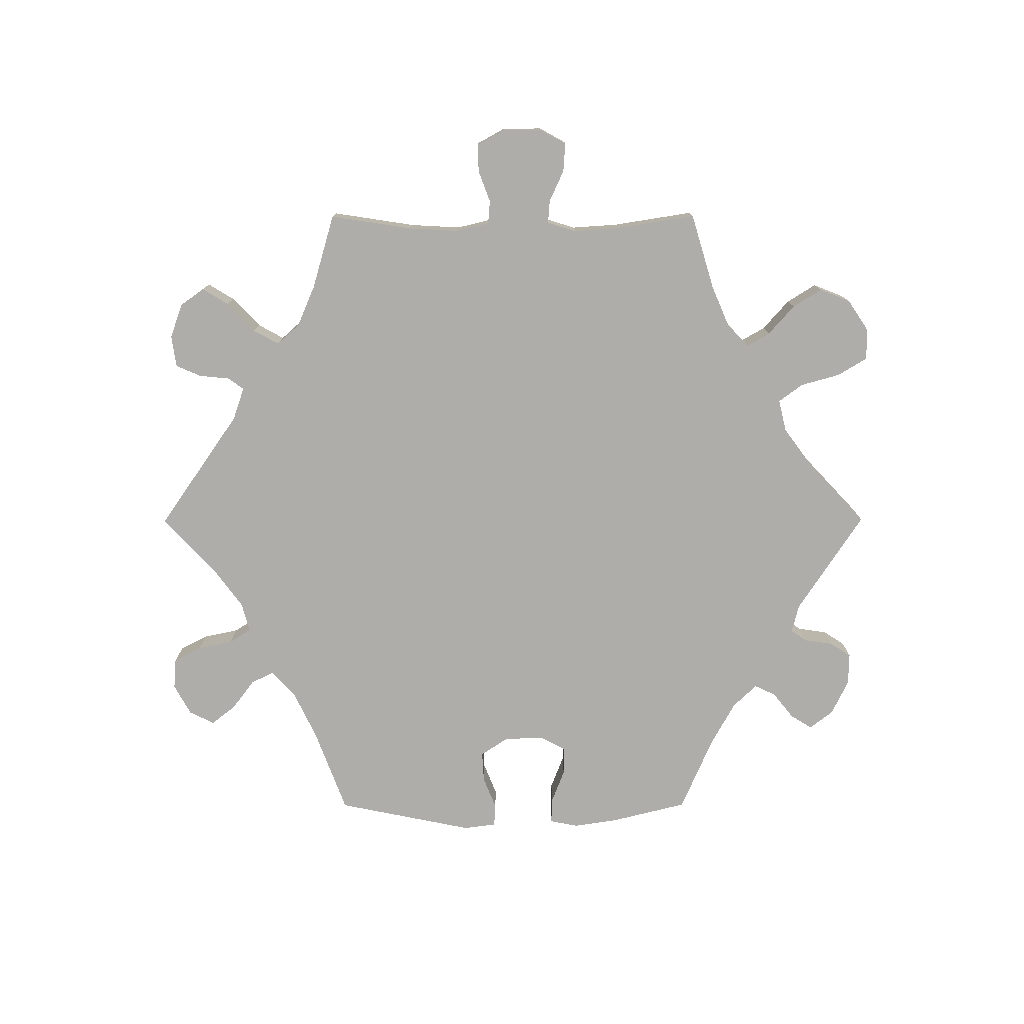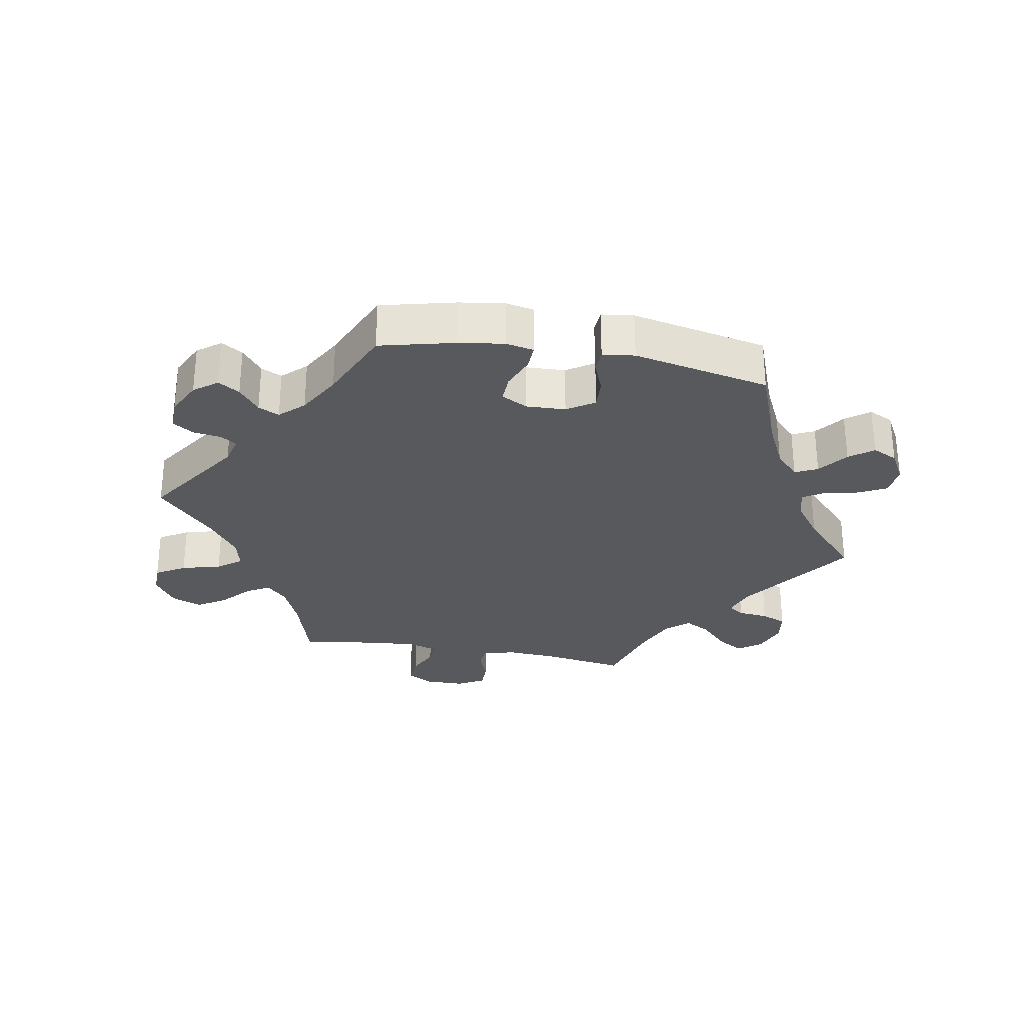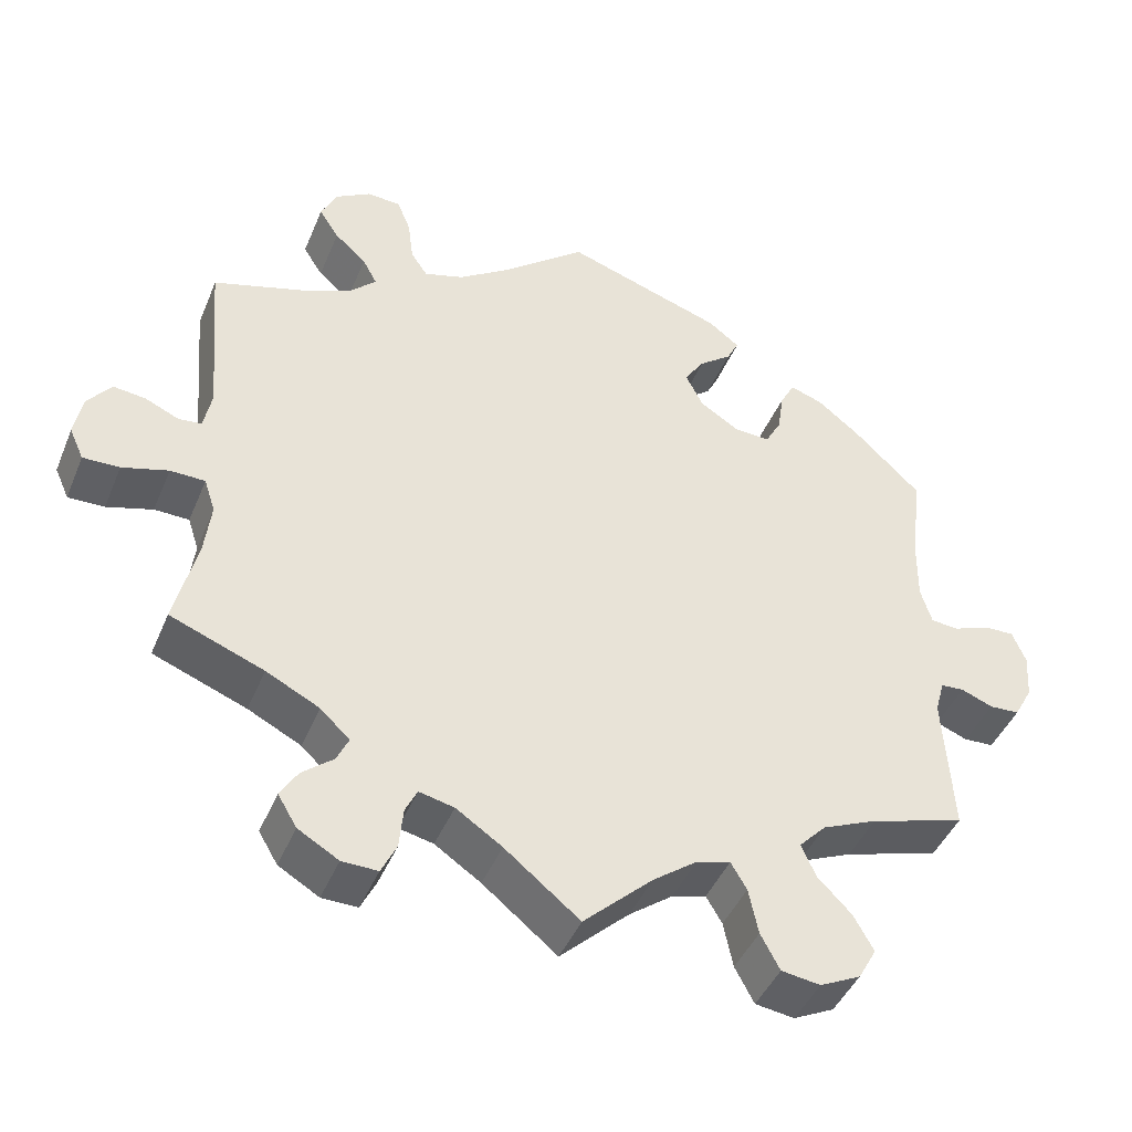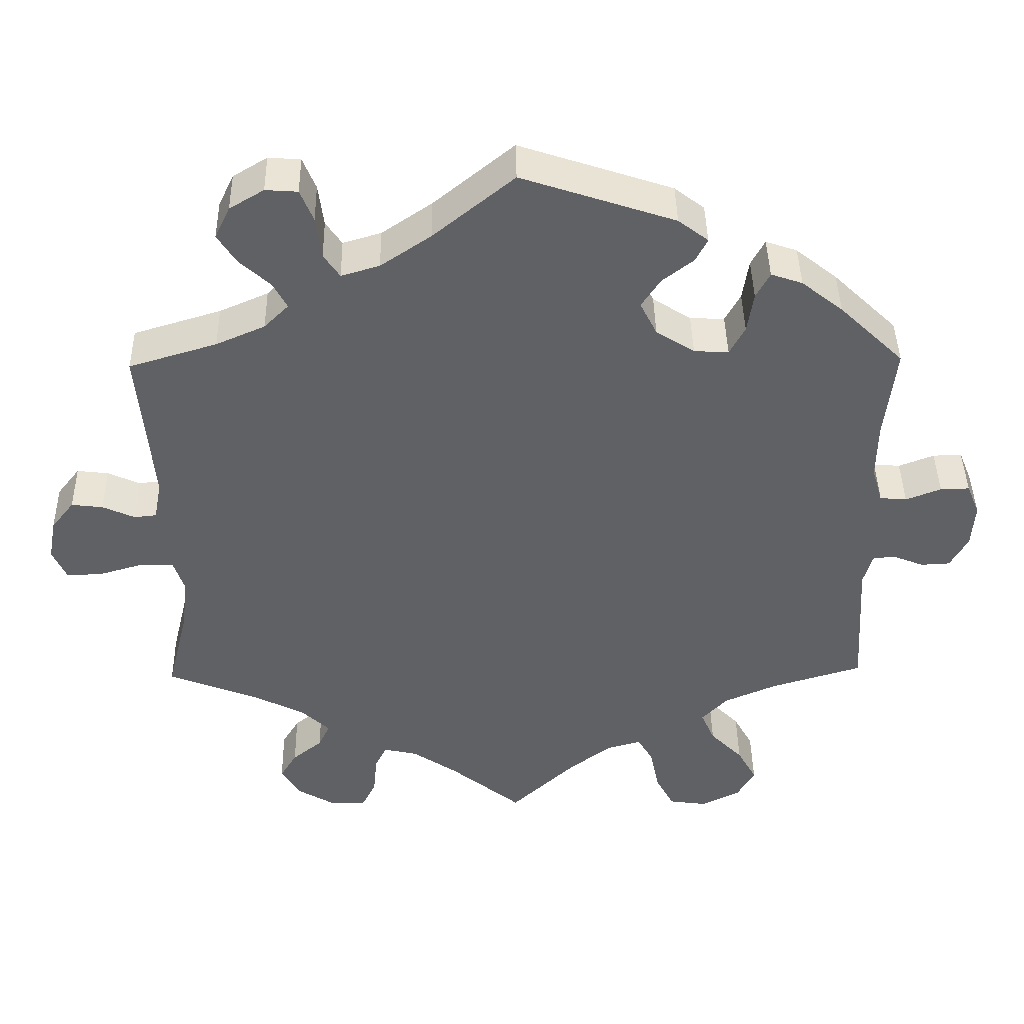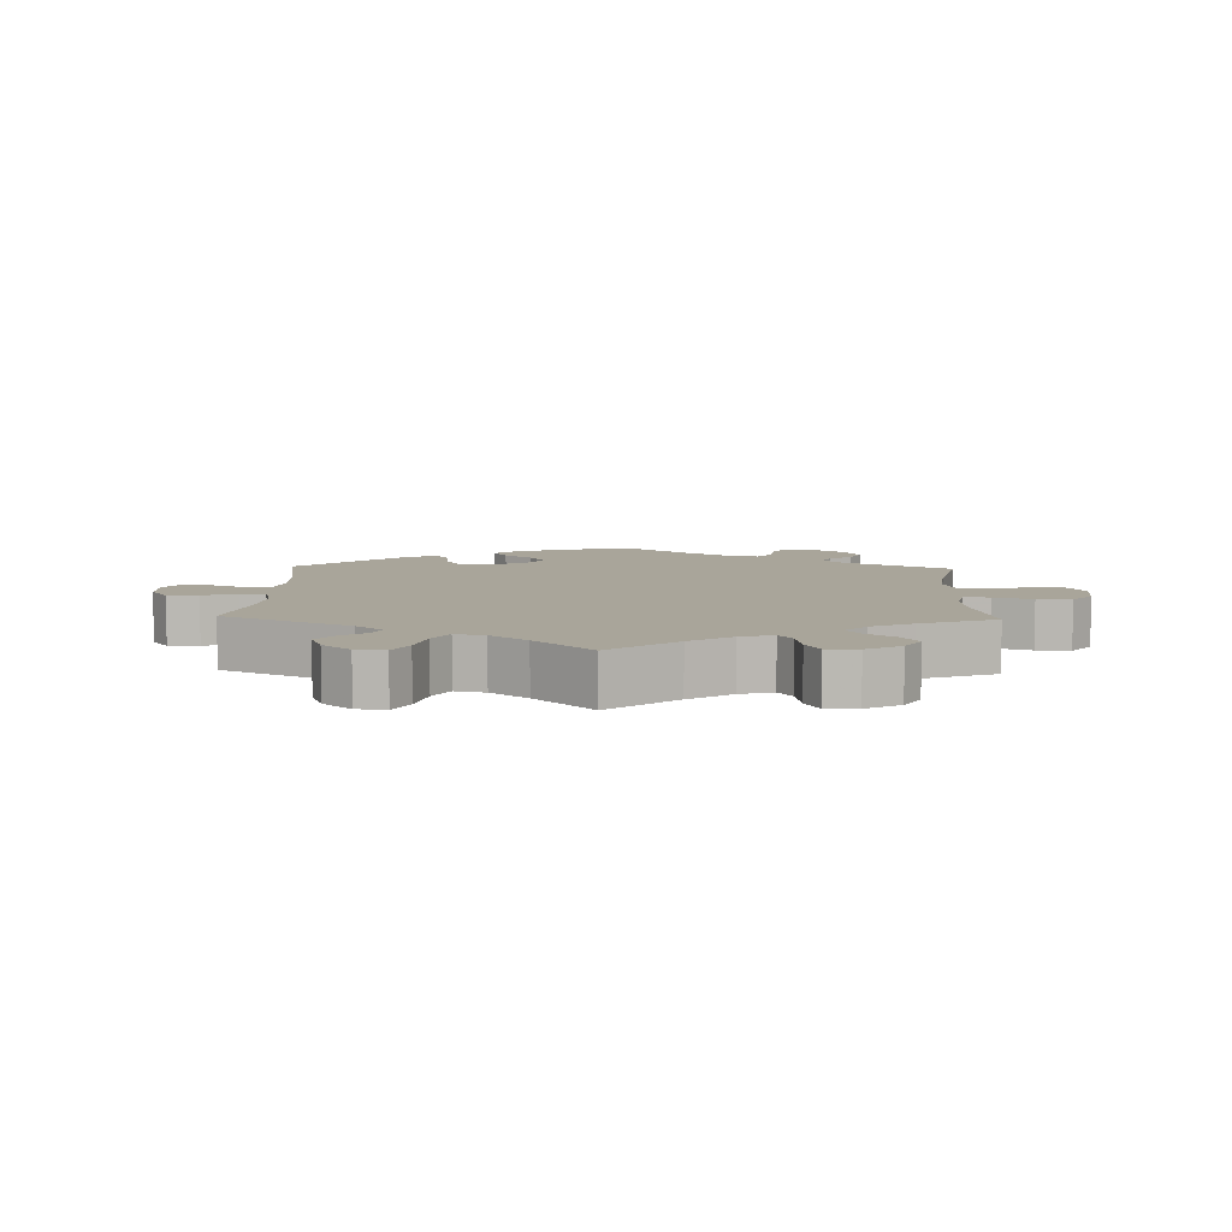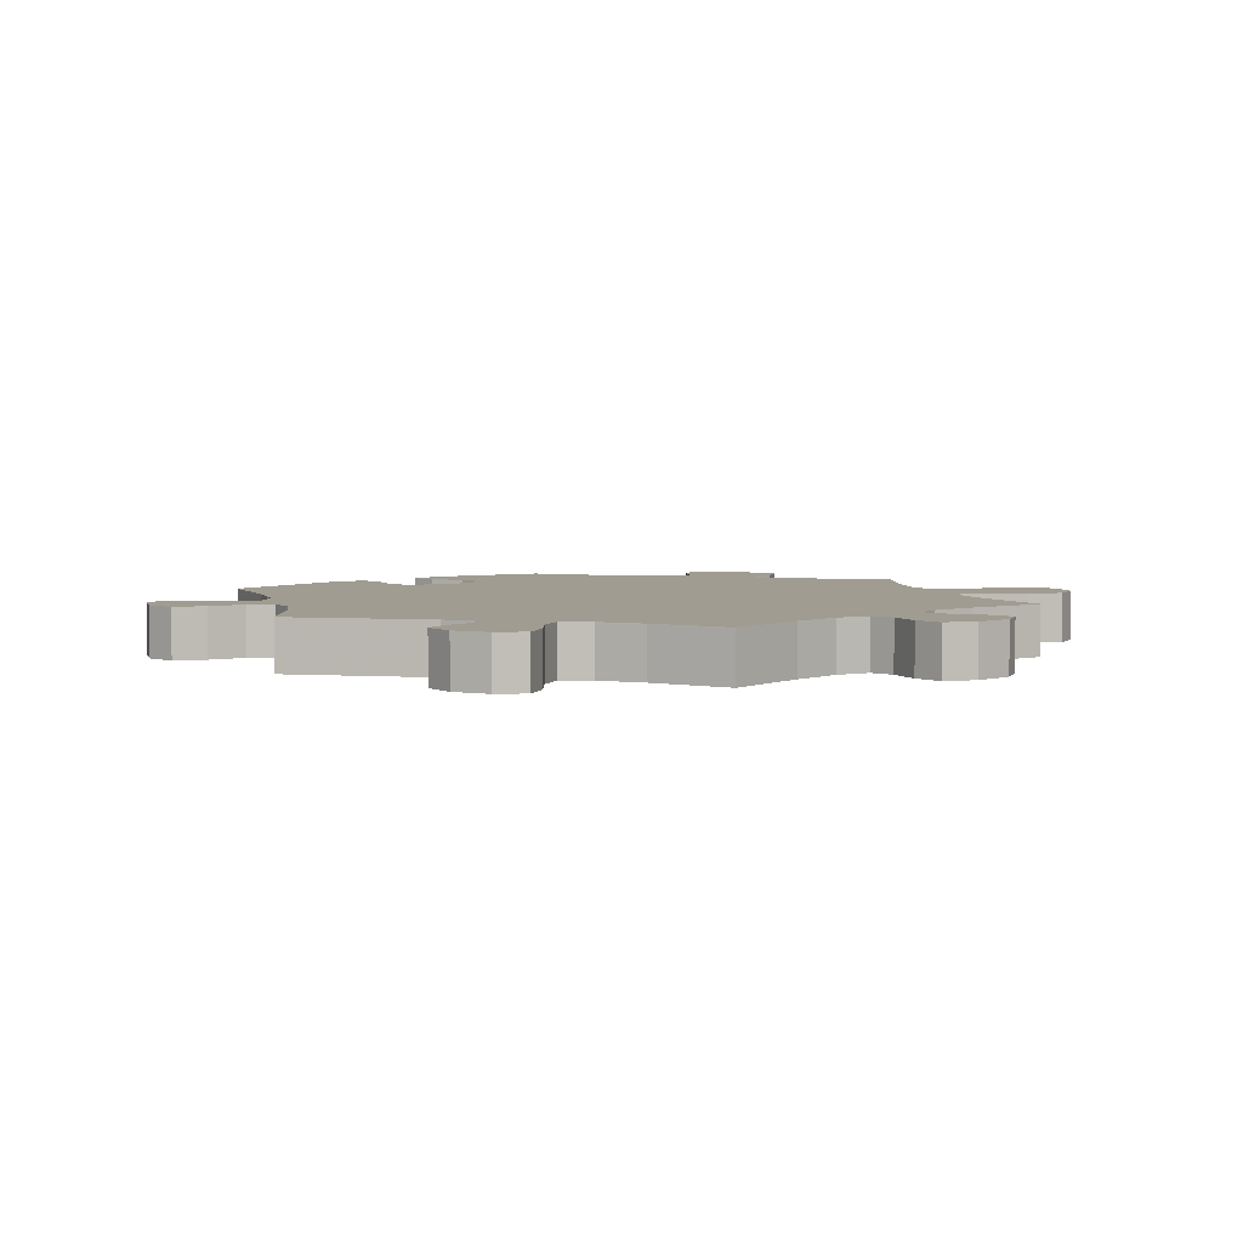
<metadata>
{"format":"obj","ext":"obj","renderer":"f3d","projection":"perspective","resolution":1024,"background":"white","views":[{"elev":-77.4,"azim":150.1,"up":"+Y"},{"elev":-29.1,"azim":-40.4,"up":"+Y"},{"elev":-44.0,"azim":158.3,"up":"+Z"},{"elev":42.3,"azim":179.0,"up":"+Z"},{"elev":7.5,"azim":121.9,"up":"+Y"},{"elev":4.3,"azim":106.5,"up":"+Y"}]}
</metadata>
<code>
v -0.087 0.07 -0.496
v -0.142 0.07 -0.455
v -0.185 0.07 -0.443
v -0.205 0.07 -0.477
v -0.217 0.07 -0.535
v -0.241 0.07 -0.58
v -0.29 0.07 -0.587
v -0.341 0.07 -0.562
v -0.364 0.07 -0.521
v -0.339 0.07 -0.476
v -0.296 0.07 -0.432
v -0.278 0.07 -0.391
v -0.312 0.07 -0.355
v -0.381 0.07 -0.325
v -0.5 0.07 -0.289
v -0.489 0.07 -0.11
v -0.501 0.07 -0.068
v -0.53 0.07 -0.066
v -0.57 0.07 -0.082
v -0.608 0.07 -0.08
v -0.631 0.07 -0.038
v -0.635 0.07 0.02
v -0.618 0.07 0.061
v -0.58 0.07 0.06
v -0.534 0.07 0.042
v -0.499 0.07 0.045
v -0.485 0.07 0.092
v -0.486 0.07 0.166
v -0.5 0.07 0.289
v -0.416 0.07 0.37
v -0.362 0.07 0.413
v -0.321 0.07 0.427
v -0.303 0.07 0.393
v -0.295 0.07 0.34
v -0.275 0.07 0.303
v -0.23 0.07 0.305
v -0.18 0.07 0.337
v -0.158 0.07 0.381
v -0.183 0.07 0.419
v -0.224 0.07 0.451
v -0.239 0.07 0.481
v -0.2 0.07 0.511
v 0 0.07 0.578
v 0.105 0.07 0.492
v 0.171 0.07 0.447
v 0.221 0.07 0.432
v 0.242 0.07 0.463
v 0.249 0.07 0.518
v 0.266 0.07 0.56
v 0.308 0.07 0.563
v 0.353 0.07 0.536
v 0.373 0.07 0.494
v 0.348 0.07 0.455
v 0.308 0.07 0.419
v 0.29 0.07 0.385
v 0.322 0.07 0.353
v 0.386 0.07 0.325
v 0.501 0.07 0.29
v 0.483 0.07 0.08
v 0.493 0.07 0.029
v 0.522 0.07 0.026
v 0.564 0.07 0.045
v 0.605 0.07 0.05
v 0.635 0.07 0.012
v 0.645 0.07 -0.042
v 0.627 0.07 -0.082
v 0.581 0.07 -0.081
v 0.523 0.07 -0.064
v 0.479 0.07 -0.065
v 0.465 0.07 -0.108
v 0.473 0.07 -0.175
v 0.501 0.07 -0.289
v 0.383 0.07 -0.335
v 0.316 0.07 -0.369
v 0.279 0.07 -0.404
v 0.294 0.07 -0.436
v 0.333 0.07 -0.468
v 0.355 0.07 -0.504
v 0.331 0.07 -0.544
v 0.28 0.07 -0.574
v 0.235 0.07 -0.575
v 0.216 0.07 -0.536
v 0.211 0.07 -0.484
v 0.196 0.07 -0.453
v 0.152 0.07 -0.463
v 0.094 0.07 -0.502
v 0 0.07 -0.578
v -0.087 0 -0.496
v -0.142 0 -0.455
v -0.185 0 -0.443
v -0.205 0 -0.477
v -0.217 0 -0.535
v -0.241 0 -0.58
v -0.29 0 -0.587
v -0.341 0 -0.562
v -0.364 0 -0.521
v -0.339 0 -0.476
v -0.296 0 -0.432
v -0.278 0 -0.391
v -0.312 0 -0.355
v -0.381 0 -0.325
v -0.5 0 -0.289
v -0.489 0 -0.11
v -0.501 0 -0.068
v -0.53 0 -0.066
v -0.57 0 -0.082
v -0.608 0 -0.08
v -0.631 0 -0.038
v -0.635 0 0.02
v -0.618 0 0.061
v -0.58 0 0.06
v -0.534 0 0.042
v -0.499 0 0.045
v -0.485 0 0.092
v -0.486 0 0.166
v -0.5 0 0.289
v -0.416 0 0.37
v -0.362 0 0.413
v -0.321 0 0.427
v -0.303 0 0.393
v -0.295 0 0.34
v -0.275 0 0.303
v -0.23 0 0.305
v -0.18 0 0.337
v -0.158 0 0.381
v -0.183 0 0.419
v -0.224 0 0.451
v -0.239 0 0.481
v -0.2 0 0.511
v 0 0 0.578
v 0.105 0 0.492
v 0.171 0 0.447
v 0.221 0 0.432
v 0.242 0 0.463
v 0.249 0 0.518
v 0.266 0 0.56
v 0.308 0 0.563
v 0.353 0 0.536
v 0.373 0 0.494
v 0.348 0 0.455
v 0.308 0 0.419
v 0.29 0 0.385
v 0.322 0 0.353
v 0.386 0 0.325
v 0.501 0 0.29
v 0.483 0 0.08
v 0.493 0 0.029
v 0.522 0 0.026
v 0.564 0 0.045
v 0.605 0 0.05
v 0.635 0 0.012
v 0.645 0 -0.042
v 0.627 0 -0.082
v 0.581 0 -0.081
v 0.523 0 -0.064
v 0.479 0 -0.065
v 0.465 0 -0.108
v 0.473 0 -0.175
v 0.501 0 -0.289
v 0.383 0 -0.335
v 0.316 0 -0.369
v 0.279 0 -0.404
v 0.294 0 -0.436
v 0.333 0 -0.468
v 0.355 0 -0.504
v 0.331 0 -0.544
v 0.28 0 -0.574
v 0.235 0 -0.575
v 0.216 0 -0.536
v 0.211 0 -0.484
v 0.196 0 -0.453
v 0.152 0 -0.463
v 0.094 0 -0.502
v 0 0 -0.578
f 86 87 1
f 85 86 1 2
f 84 85 2 3
f 80 81 82 83
f 80 83 84
f 79 80 84
f 76 77 78 79
f 75 76 79 84
f 74 75 84 3
f 71 72 73
f 70 71 73 74
f 69 70 74 3
f 65 66 67 68
f 65 68 69
f 64 65 69
f 61 62 63 64
f 60 61 64 69
f 59 60 69 3
f 57 58 59 3
f 51 52 53 54
f 51 54 55
f 50 51 55
f 47 48 49 50
f 47 50 55
f 46 47 55
f 45 46 55 56
f 41 42 43 44
f 39 40 41 44
f 38 39 44 45
f 37 38 45 56
f 31 32 33 34
f 31 34 35
f 28 29 30 31
f 27 28 31 35
f 26 27 35 36
f 22 23 24 25
f 22 25 26
f 21 22 26
f 18 19 20 21
f 17 18 21 26
f 16 17 26 36
f 14 15 16 36
f 8 9 10 11
f 8 11 12
f 7 8 12
f 4 5 6 7
f 3 4 7 12
f 57 3 12 13
f 36 37 56 57
f 13 14 36 57
f 88 174 173
f 89 88 173 172
f 90 89 172 171
f 170 169 168 167
f 171 170 167
f 171 167 166
f 166 165 164 163
f 171 166 163 162
f 90 171 162 161
f 160 159 158
f 161 160 158 157
f 90 161 157 156
f 155 154 153 152
f 156 155 152
f 156 152 151
f 151 150 149 148
f 156 151 148 147
f 90 156 147 146
f 90 146 145 144
f 141 140 139 138
f 142 141 138
f 142 138 137
f 137 136 135 134
f 142 137 134
f 142 134 133
f 143 142 133 132
f 131 130 129 128
f 131 128 127 126
f 132 131 126 125
f 143 132 125 124
f 121 120 119 118
f 122 121 118
f 118 117 116 115
f 122 118 115 114
f 123 122 114 113
f 112 111 110 109
f 113 112 109
f 113 109 108
f 108 107 106 105
f 113 108 105 104
f 123 113 104 103
f 123 103 102 101
f 98 97 96 95
f 99 98 95
f 99 95 94
f 94 93 92 91
f 99 94 91 90
f 100 99 90 144
f 144 143 124 123
f 144 123 101 100
f 1 88 89 2
f 2 89 90 3
f 3 90 91 4
f 4 91 92 5
f 5 92 93 6
f 6 93 94 7
f 7 94 95 8
f 8 95 96 9
f 9 96 97 10
f 10 97 98 11
f 11 98 99 12
f 12 99 100 13
f 13 100 101 14
f 14 101 102 15
f 15 102 103 16
f 16 103 104 17
f 17 104 105 18
f 18 105 106 19
f 19 106 107 20
f 20 107 108 21
f 21 108 109 22
f 22 109 110 23
f 23 110 111 24
f 24 111 112 25
f 25 112 113 26
f 26 113 114 27
f 27 114 115 28
f 28 115 116 29
f 29 116 117 30
f 30 117 118 31
f 31 118 119 32
f 32 119 120 33
f 33 120 121 34
f 34 121 122 35
f 35 122 123 36
f 36 123 124 37
f 37 124 125 38
f 38 125 126 39
f 39 126 127 40
f 40 127 128 41
f 41 128 129 42
f 42 129 130 43
f 43 130 131 44
f 44 131 132 45
f 45 132 133 46
f 46 133 134 47
f 47 134 135 48
f 48 135 136 49
f 49 136 137 50
f 50 137 138 51
f 51 138 139 52
f 52 139 140 53
f 53 140 141 54
f 54 141 142 55
f 55 142 143 56
f 56 143 144 57
f 57 144 145 58
f 58 145 146 59
f 59 146 147 60
f 60 147 148 61
f 61 148 149 62
f 62 149 150 63
f 63 150 151 64
f 64 151 152 65
f 65 152 153 66
f 66 153 154 67
f 67 154 155 68
f 68 155 156 69
f 69 156 157 70
f 70 157 158 71
f 71 158 159 72
f 72 159 160 73
f 73 160 161 74
f 74 161 162 75
f 75 162 163 76
f 76 163 164 77
f 77 164 165 78
f 78 165 166 79
f 79 166 167 80
f 80 167 168 81
f 81 168 169 82
f 82 169 170 83
f 83 170 171 84
f 84 171 172 85
f 85 172 173 86
f 86 173 174 87
f 87 174 88 1

</code>
